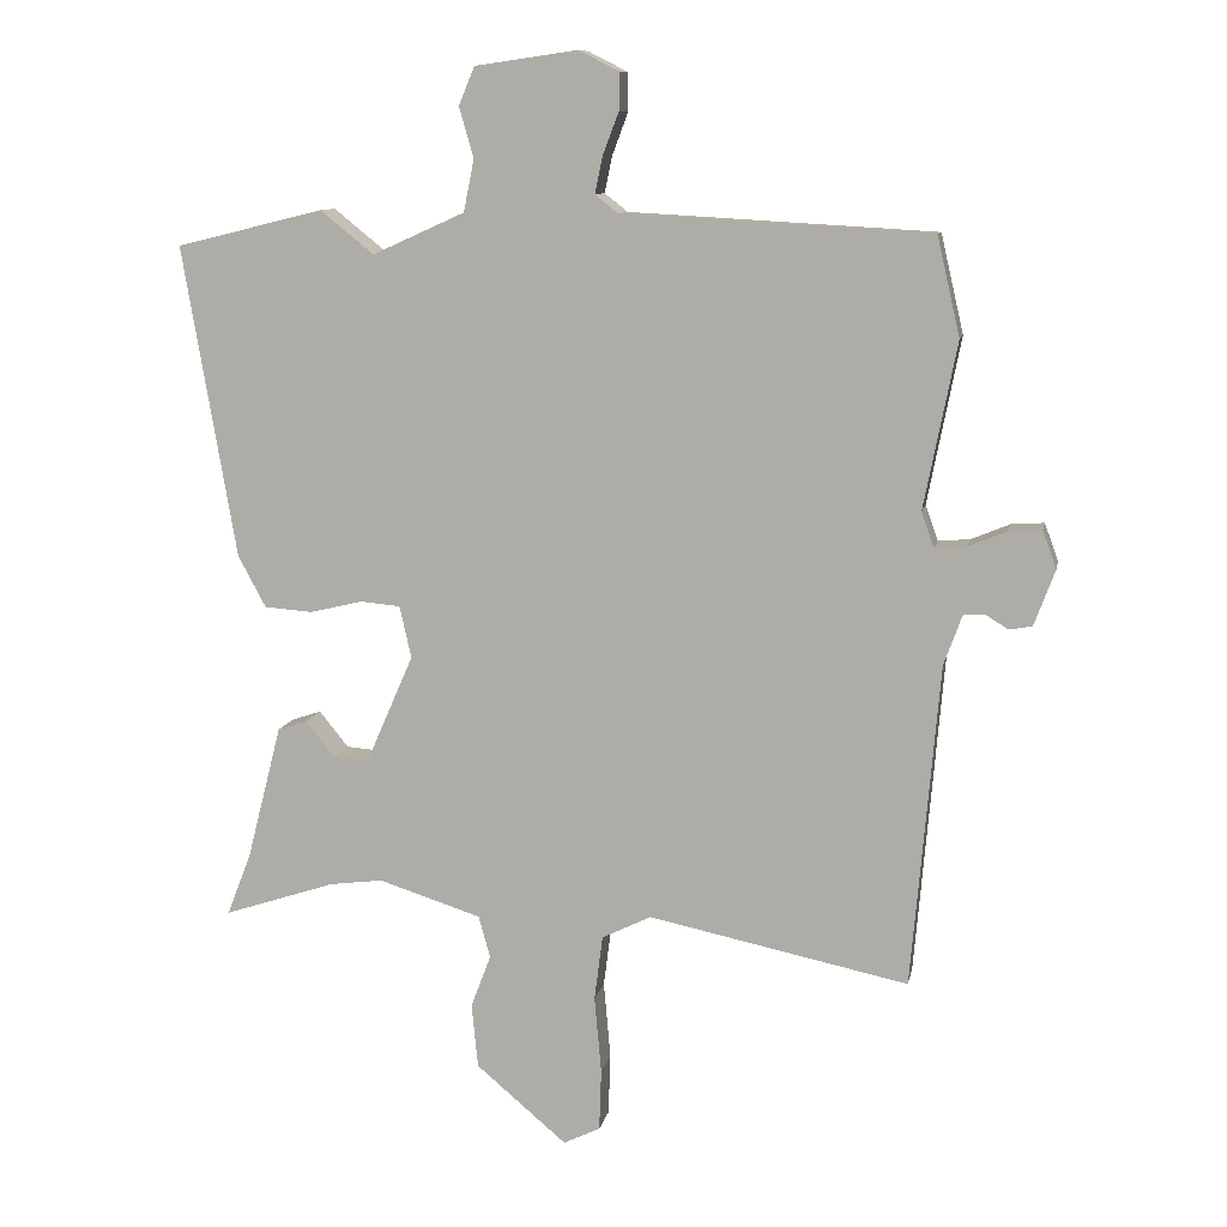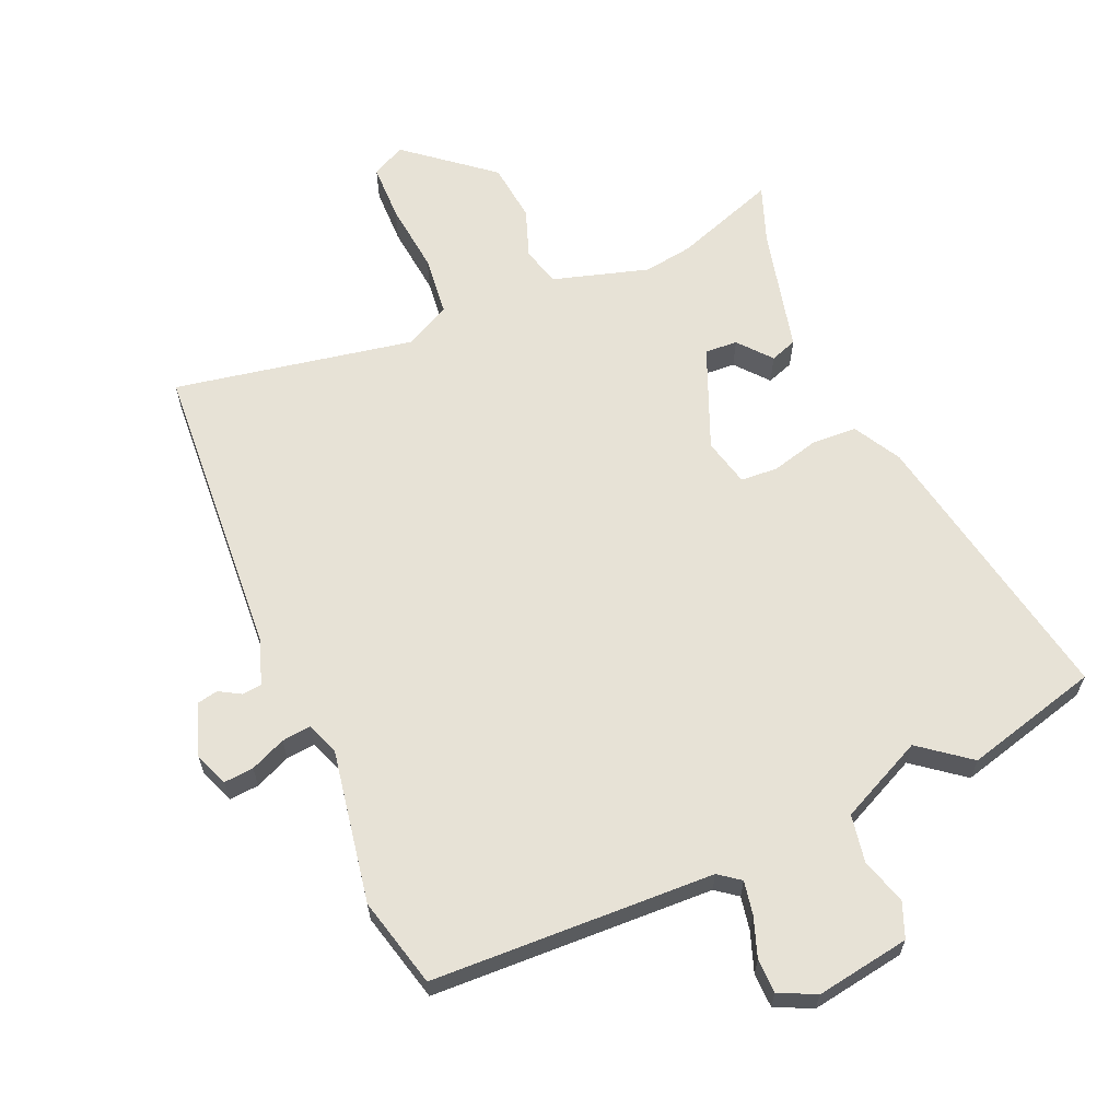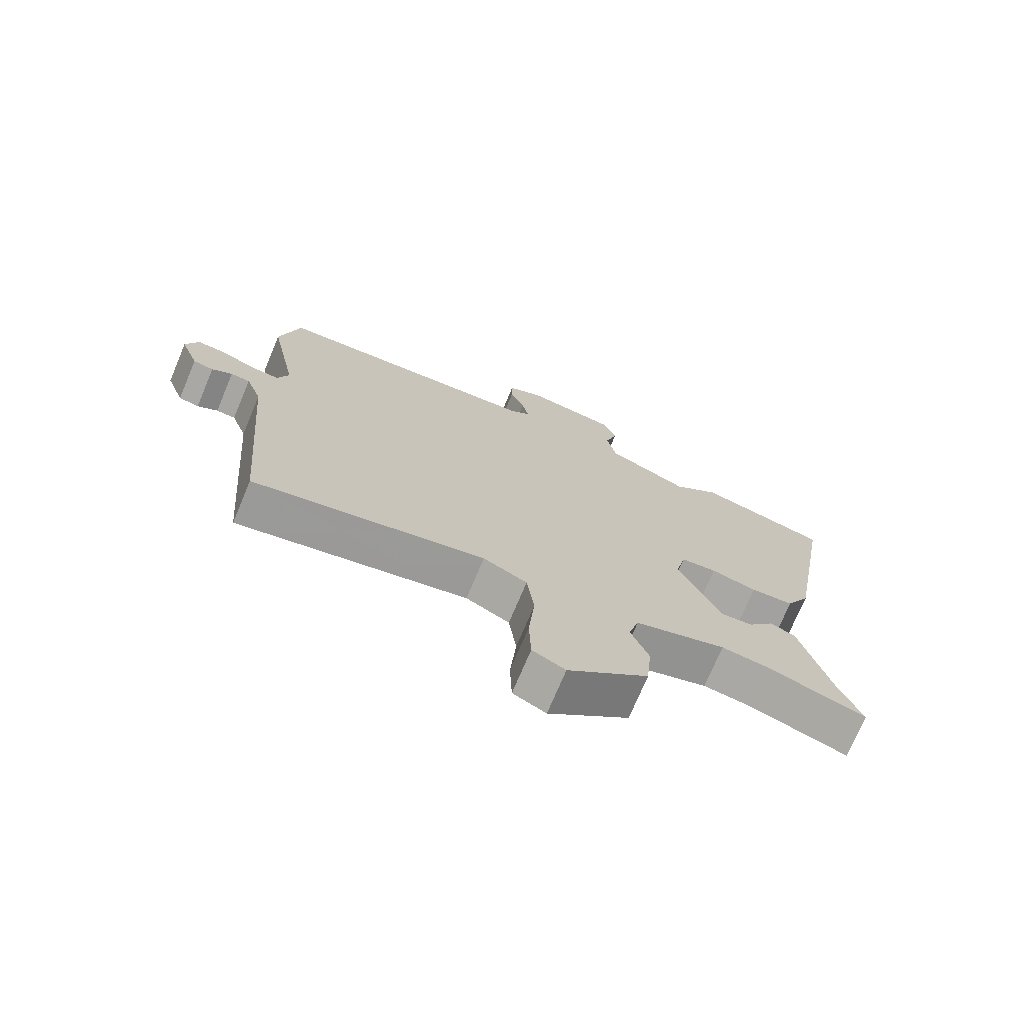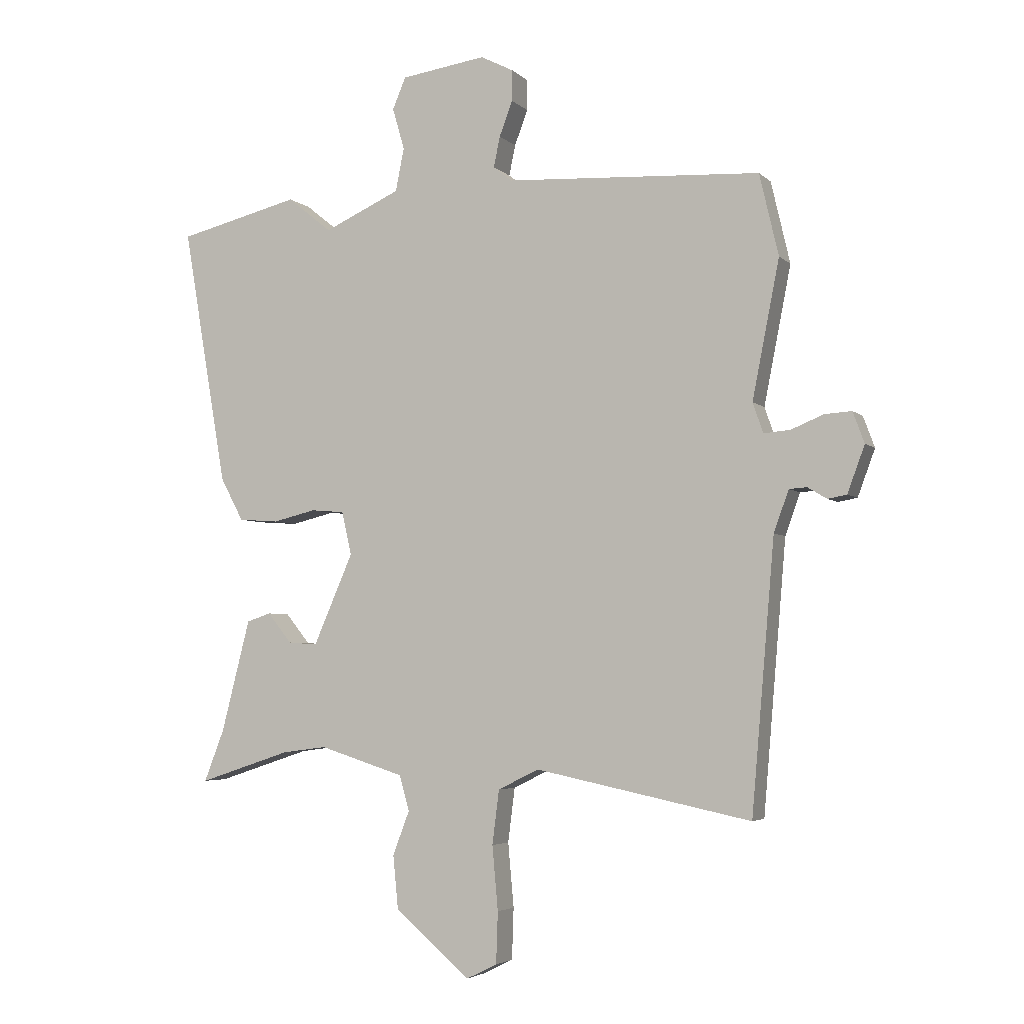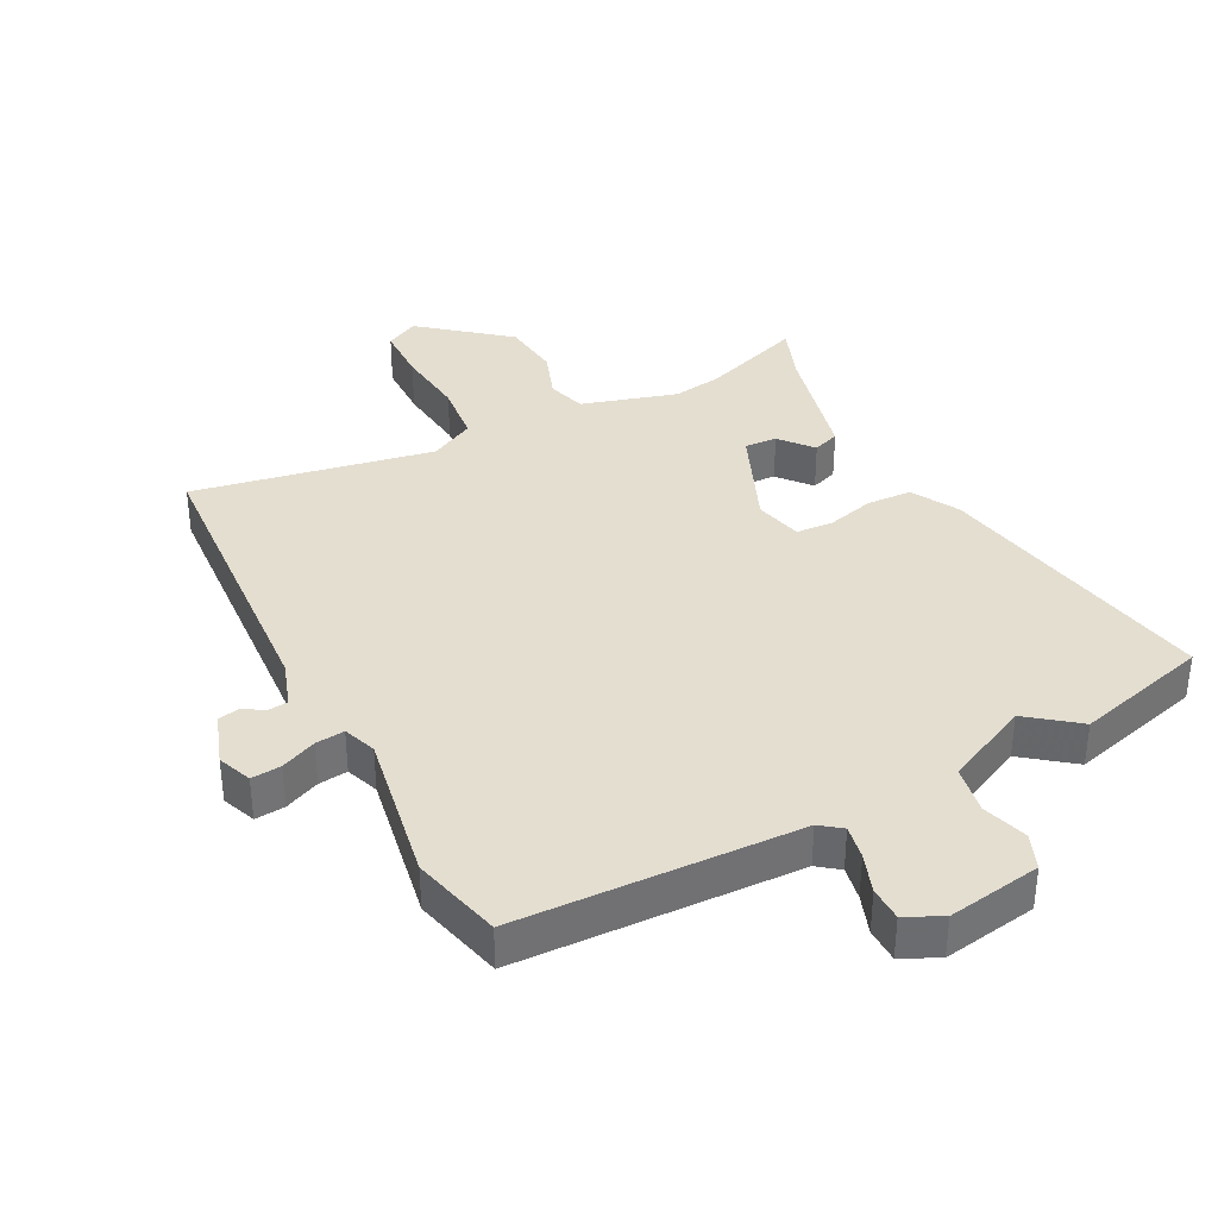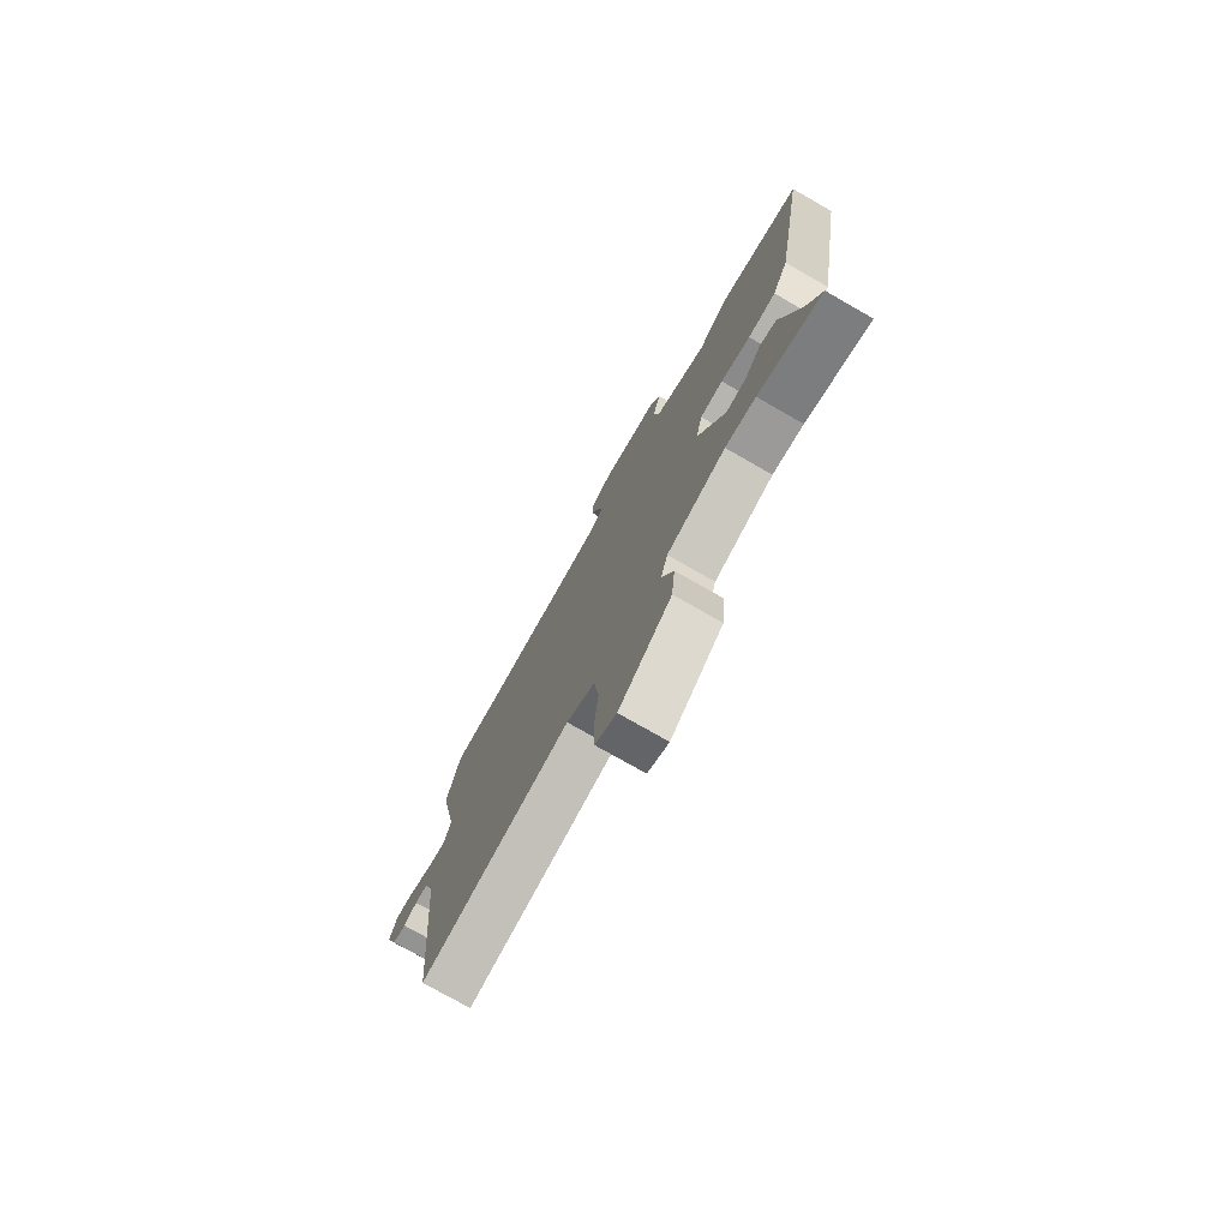
<metadata>
{"format":"obj","ext":"obj","renderer":"f3d","projection":"perspective","resolution":1024,"background":"white","views":[{"elev":10.2,"azim":-168.9,"up":"+Z"},{"elev":63.4,"azim":-24.5,"up":"+Y"},{"elev":-73.5,"azim":-22.8,"up":"+Z"},{"elev":-4.2,"azim":-157.5,"up":"+Z"},{"elev":36.5,"azim":-28.5,"up":"+Y"},{"elev":-76.4,"azim":60.3,"up":"+Z"}]}
</metadata>
<code>
v 0.375 0.07 0.531
v 0.587 0.07 0.479
v 0.51 0.07 0.03
v 0.47 0.07 -0.045
v 0.4 0.07 -0.05
v 0.325 0.07 -0.032
v 0.267 0.07 -0.037
v 0.25 0.07 -0.112
v 0.319 0.07 -0.27
v 0.37 0.07 -0.266
v 0.412 0.07 -0.214
v 0.454 0.07 -0.228
v 0.504 0.07 -0.423
v 0.539 0.07 -0.513
v 0.378 0.07 -0.46
v 0.301 0.07 -0.45
v 0.153 0.07 -0.497
v 0.136 0.07 -0.558
v 0.165 0.07 -0.634
v 0.156 0.07 -0.727
v 0.025 0.07 -0.838
v -0.028 0.07 -0.812
v -0.031 0.07 -0.723
v -0.021 0.07 -0.612
v -0.033 0.07 -0.518
v -0.104 0.07 -0.483
v -0.479 0.07 -0.561
v -0.519 0.07 -0.094
v -0.545 0.07 -0.022
v -0.576 0.07 -0.02
v -0.609 0.07 -0.04
v -0.642 0.07 -0.034
v -0.672 0.07 0.047
v -0.652 0.07 0.101
v -0.605 0.07 0.098
v -0.549 0.07 0.075
v -0.503 0.07 0.071
v -0.485 0.07 0.123
v -0.532 0.07 0.362
v -0.499 0.07 0.504
v -0.056 0.07 0.529
v -0.023 0.07 0.555
v -0.034 0.07 0.608
v -0.057 0.07 0.669
v -0.057 0.07 0.723
v 0 0.07 0.752
v 0.148 0.07 0.731
v 0.171 0.07 0.676
v 0.15 0.07 0.604
v 0.165 0.07 0.529
v 0.298 0.07 0.469
v 0.375 0 0.531
v 0.587 0 0.479
v 0.51 0 0.03
v 0.47 0 -0.045
v 0.4 0 -0.05
v 0.325 0 -0.032
v 0.267 0 -0.037
v 0.25 0 -0.112
v 0.319 0 -0.27
v 0.37 0 -0.266
v 0.412 0 -0.214
v 0.454 0 -0.228
v 0.504 0 -0.423
v 0.539 0 -0.513
v 0.378 0 -0.46
v 0.301 0 -0.45
v 0.153 0 -0.497
v 0.136 0 -0.558
v 0.165 0 -0.634
v 0.156 0 -0.727
v 0.025 0 -0.838
v -0.028 0 -0.812
v -0.031 0 -0.723
v -0.021 0 -0.612
v -0.033 0 -0.518
v -0.104 0 -0.483
v -0.479 0 -0.561
v -0.519 0 -0.094
v -0.545 0 -0.022
v -0.576 0 -0.02
v -0.609 0 -0.04
v -0.642 0 -0.034
v -0.672 0 0.047
v -0.652 0 0.101
v -0.605 0 0.098
v -0.549 0 0.075
v -0.503 0 0.071
v -0.485 0 0.123
v -0.532 0 0.362
v -0.499 0 0.504
v -0.056 0 0.529
v -0.023 0 0.555
v -0.034 0 0.608
v -0.057 0 0.669
v -0.057 0 0.723
v 0 0 0.752
v 0.148 0 0.731
v 0.171 0 0.676
v 0.15 0 0.604
v 0.165 0 0.529
v 0.298 0 0.469
f 46 47 48 49
f 46 49 50
f 43 44 45 46
f 42 43 46 50
f 41 42 50 51
f 38 39 40 41
f 37 38 41 51
f 33 34 35 36
f 33 36 37
f 30 31 32 33
f 29 30 33 37
f 28 29 37 51
f 26 27 28 51
f 21 22 23 24
f 21 24 25
f 18 19 20 21
f 17 18 21 25
f 16 17 25 26
f 13 14 15
f 13 15 16
f 10 11 12 13
f 9 10 13 16
f 8 9 16 26
f 3 4 5 6
f 3 6 7
f 2 3 7
f 1 2 7
f 8 26 51
f 1 7 8 51
f 100 99 98 97
f 101 100 97
f 97 96 95 94
f 101 97 94 93
f 102 101 93 92
f 92 91 90 89
f 102 92 89 88
f 87 86 85 84
f 88 87 84
f 84 83 82 81
f 88 84 81 80
f 102 88 80 79
f 102 79 78 77
f 75 74 73 72
f 76 75 72
f 72 71 70 69
f 76 72 69 68
f 77 76 68 67
f 66 65 64
f 67 66 64
f 64 63 62 61
f 67 64 61 60
f 77 67 60 59
f 57 56 55 54
f 58 57 54
f 58 54 53
f 58 53 52
f 102 77 59
f 102 59 58 52
f 1 52 53 2
f 2 53 54 3
f 3 54 55 4
f 4 55 56 5
f 5 56 57 6
f 6 57 58 7
f 7 58 59 8
f 8 59 60 9
f 9 60 61 10
f 10 61 62 11
f 11 62 63 12
f 12 63 64 13
f 13 64 65 14
f 14 65 66 15
f 15 66 67 16
f 16 67 68 17
f 17 68 69 18
f 18 69 70 19
f 19 70 71 20
f 20 71 72 21
f 21 72 73 22
f 22 73 74 23
f 23 74 75 24
f 24 75 76 25
f 25 76 77 26
f 26 77 78 27
f 27 78 79 28
f 28 79 80 29
f 29 80 81 30
f 30 81 82 31
f 31 82 83 32
f 32 83 84 33
f 33 84 85 34
f 34 85 86 35
f 35 86 87 36
f 36 87 88 37
f 37 88 89 38
f 38 89 90 39
f 39 90 91 40
f 40 91 92 41
f 41 92 93 42
f 42 93 94 43
f 43 94 95 44
f 44 95 96 45
f 45 96 97 46
f 46 97 98 47
f 47 98 99 48
f 48 99 100 49
f 49 100 101 50
f 50 101 102 51
f 51 102 52 1

</code>
